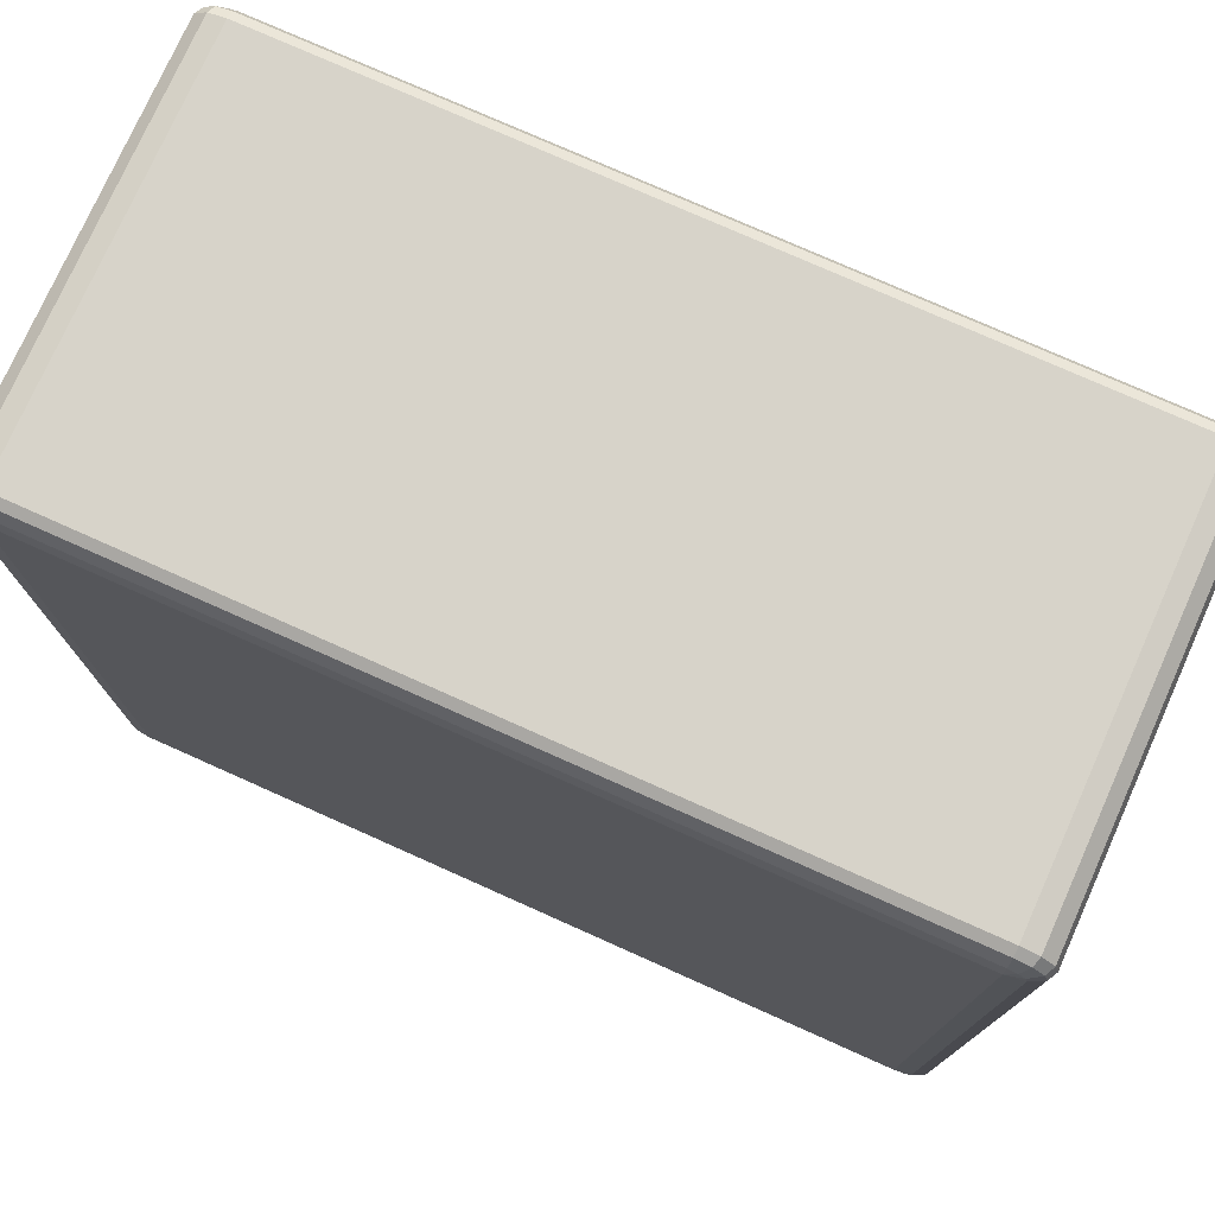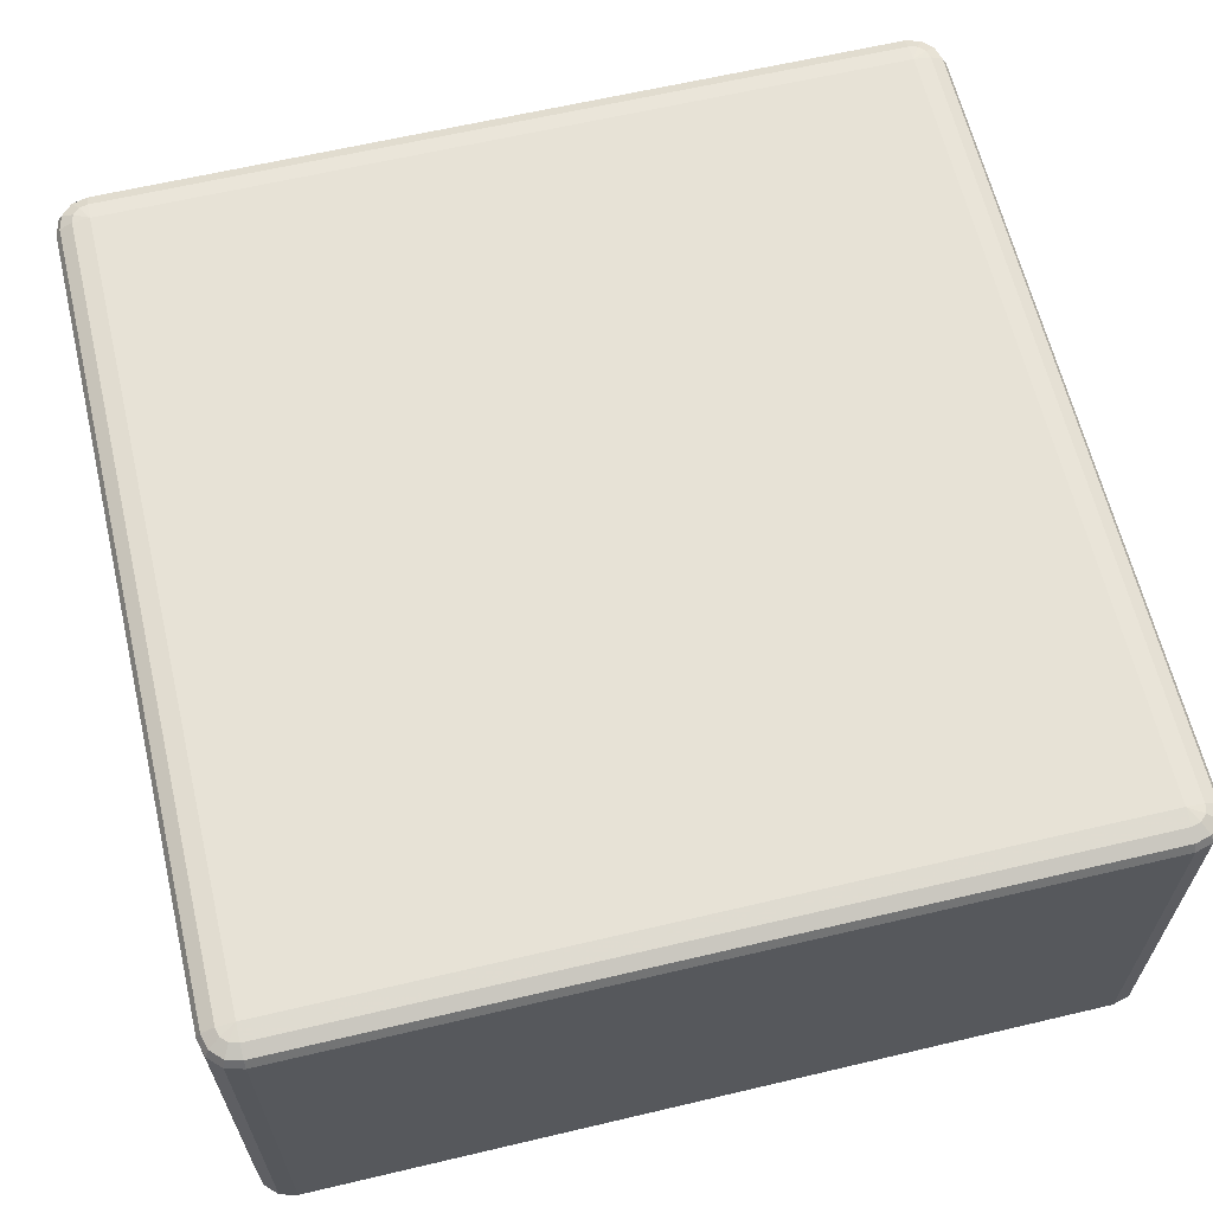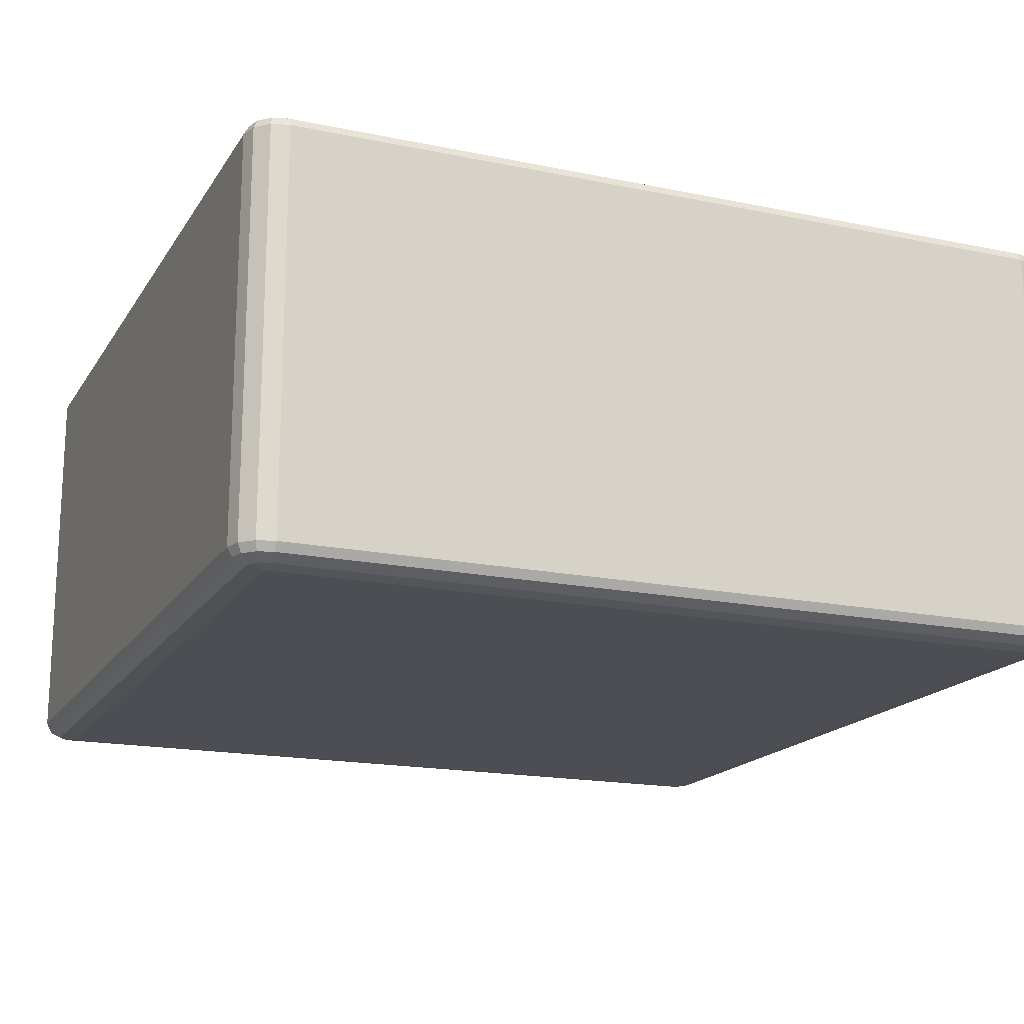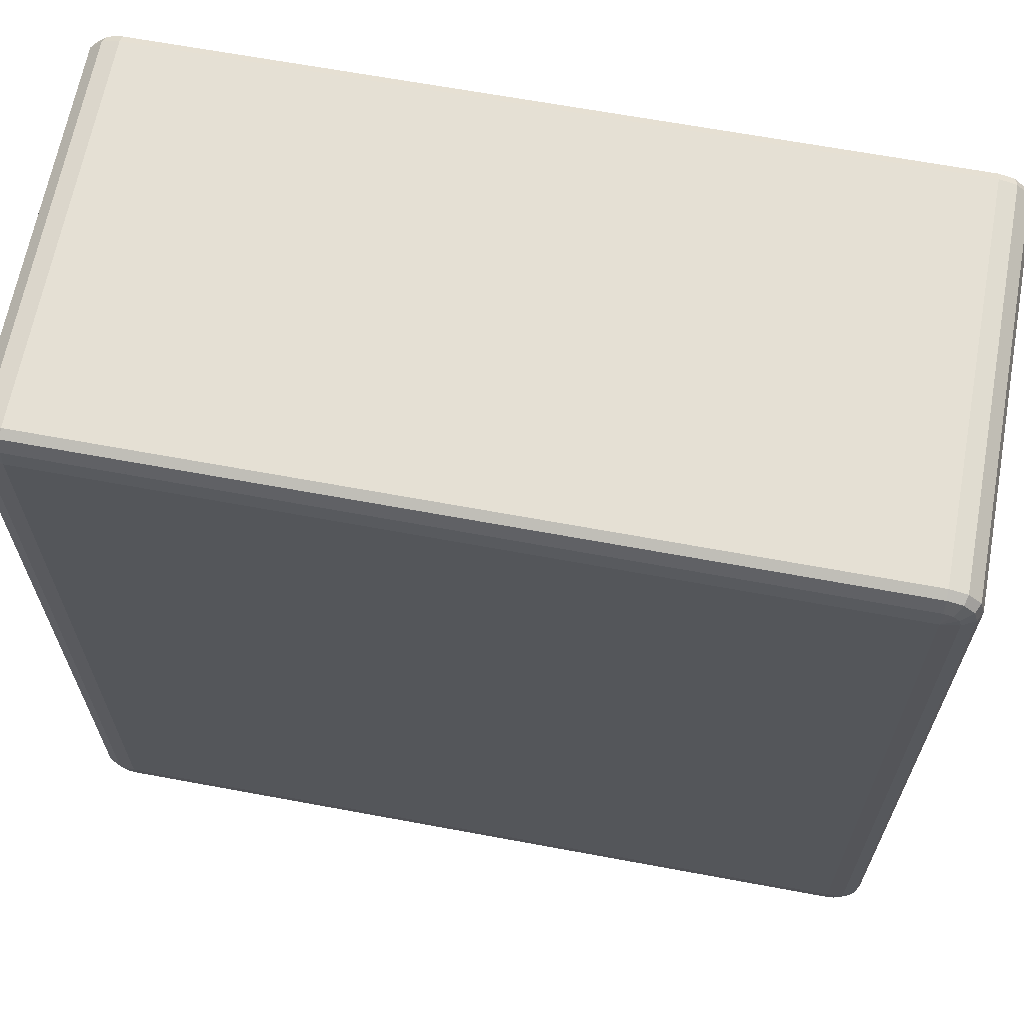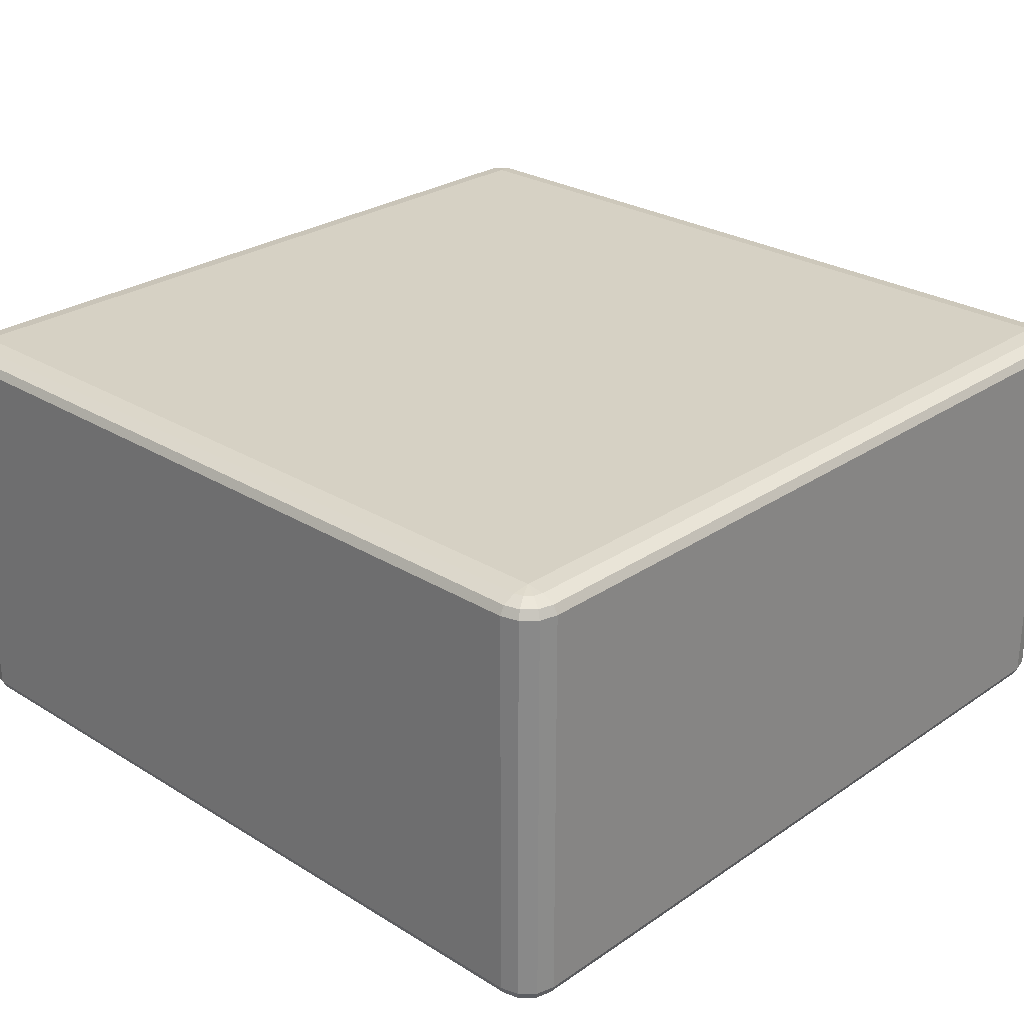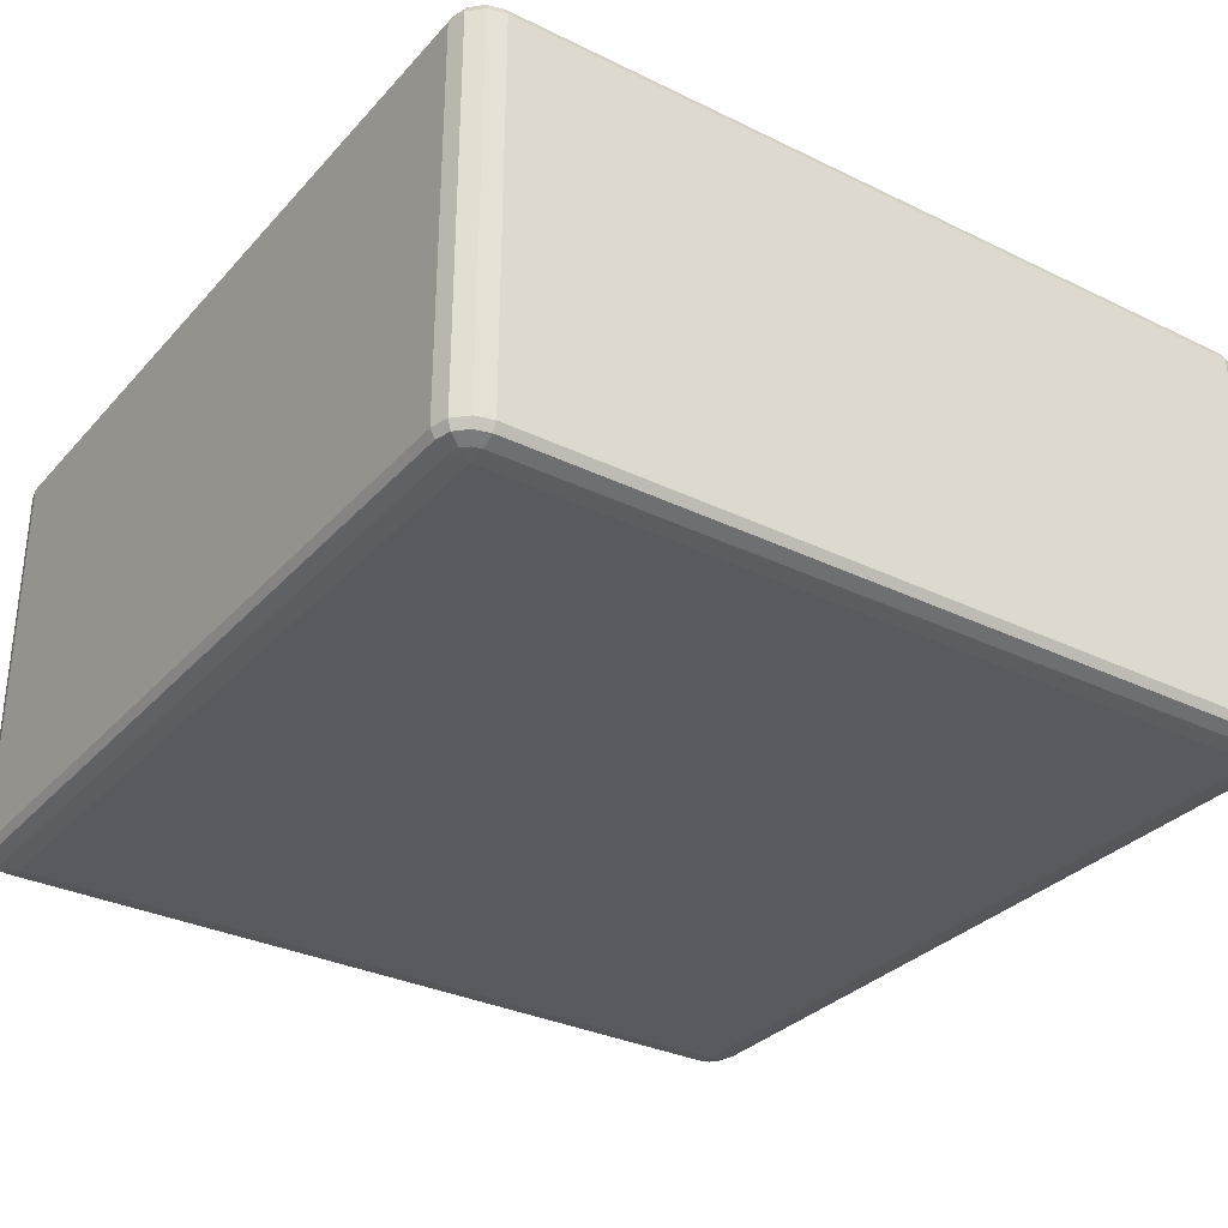
<metadata>
{"format":"obj","ext":"obj","renderer":"f3d","projection":"perspective","resolution":1024,"background":"white","views":[{"elev":76.3,"azim":24.1,"up":"+Z"},{"elev":63.2,"azim":76.6,"up":"+Y"},{"elev":-17.4,"azim":-112.4,"up":"+Y"},{"elev":65.2,"azim":10.6,"up":"+Z"},{"elev":26.9,"azim":-136.4,"up":"+Y"},{"elev":-31.9,"azim":-34.4,"up":"+Y"}]}
</metadata>
<code>
v 2350 2378 -5850
v 2350 1918 -5850
v 2330 1918 -5855
v 2330 2378 -5855
v 2315 1918 -5870
v 2315 2378 -5870
v 2310 1918 -5890
v 2310 2378 -5890
v 2310 1918 -6810
v 2310 2378 -6810
v 2315 1918 -6830
v 2315 2378 -6830
v 2330 1918 -6845
v 2330 2378 -6845
v 2350 1918 -6850
v 2350 2378 -6850
v 3270 1918 -6850
v 3270 2378 -6850
v 3290 1918 -6845
v 3290 2378 -6845
v 3305 1918 -6830
v 3305 2378 -6830
v 3310 1918 -6810
v 3310 2378 -6810
v 3310 1918 -5890
v 3310 2378 -5890
v 3305 1918 -5870
v 3305 2378 -5870
v 3290 1918 -5855
v 3290 2378 -5855
v 3270 1918 -5850
v 3270 2378 -5850
v 2350 2388 -5855
v 2333 2388 -5860
v 3270 2388 -5855
v 2320 2388 -5873
v 3287 2388 -5860
v 2315 2388 -5890
v 3300 2388 -5873
v 2315 2388 -6810
v 3305 2388 -5890
v 2320 2388 -6827
v 3305 2388 -6810
v 2333 2388 -6840
v 3300 2388 -6827
v 2350 2388 -6845
v 3287 2388 -6840
v 3270 2388 -6845
v 3280 2395 -6827
v 3270 2395 -6830
v 2350 2395 -6830
v 2340 2395 -6827
v 2350 2398 -6810
v 2333 2395 -6820
v 2330 2395 -6810
v 3270 2398 -6810
v 2330 2395 -5890
v 2350 2398 -5890
v 2333 2395 -5880
v 2340 2395 -5873
v 2350 2395 -5870
v 3270 2398 -5890
v 3270 2395 -5870
v 3280 2395 -5873
v 3287 2395 -5880
v 3290 2395 -5890
v 3290 2395 -6810
v 3287 2395 -6820
v 2333 1908 -5860
v 2350 1908 -5855
v 2320 1908 -5873
v 3270 1908 -5855
v 2315 1908 -5890
v 3287 1908 -5860
v 2315 1908 -6810
v 3300 1908 -5873
v 2320 1908 -6827
v 3305 1908 -5890
v 2333 1908 -6840
v 3305 1908 -6810
v 2350 1908 -6845
v 3300 1908 -6827
v 3270 1908 -6845
v 3287 1908 -6840
v 3270 1901 -6830
v 3280 1901 -6827
v 3287 1901 -6820
v 3290 1901 -6810
v 3270 1898 -6810
v 3290 1901 -5890
v 2350 1901 -6830
v 3287 1901 -5880
v 2340 1901 -6827
v 3280 1901 -5873
v 2333 1901 -6820
v 2350 1898 -6810
v 2330 1901 -6810
v 2330 1901 -5890
v 3270 1898 -5890
v 2350 1898 -5890
v 2333 1901 -5880
v 3270 1901 -5870
v 2340 1901 -5873
v 2350 1901 -5870
f 3 2 1
f 1 4 3
f 5 3 4
f 4 6 5
f 7 5 6
f 6 8 7
f 9 7 8
f 8 10 9
f 11 9 10
f 10 12 11
f 13 11 12
f 12 14 13
f 15 13 14
f 14 16 15
f 17 15 16
f 16 18 17
f 19 17 18
f 18 20 19
f 21 19 20
f 20 22 21
f 23 21 22
f 22 24 23
f 25 23 24
f 24 26 25
f 27 25 26
f 26 28 27
f 29 27 28
f 28 30 29
f 31 29 30
f 30 32 31
f 2 31 32
f 32 1 2
f 4 1 33
f 33 34 4
f 6 4 34
f 35 33 1
f 1 32 35
f 34 36 6
f 8 6 36
f 37 35 32
f 32 30 37
f 36 38 8
f 10 8 38
f 39 37 30
f 30 28 39
f 38 40 10
f 12 10 40
f 41 39 28
f 28 26 41
f 40 42 12
f 14 12 42
f 43 41 26
f 26 24 43
f 42 44 14
f 16 14 44
f 45 43 24
f 24 22 45
f 44 46 16
f 18 16 46
f 47 45 22
f 22 20 47
f 20 18 48
f 48 47 20
f 46 48 18
f 45 47 49
f 47 48 50
f 50 49 47
f 48 46 51
f 51 50 48
f 52 51 46
f 46 44 52
f 50 51 53
f 51 52 53
f 54 52 44
f 52 54 53
f 44 42 54
f 55 54 42
f 54 55 53
f 42 40 55
f 53 56 50
f 49 50 56
f 57 55 40
f 40 38 57
f 58 53 55
f 55 57 58
f 56 53 58
f 59 57 38
f 57 59 58
f 38 36 59
f 60 59 36
f 59 60 58
f 36 34 60
f 61 60 34
f 60 61 58
f 34 33 61
f 62 58 61
f 58 62 56
f 63 61 33
f 61 63 62
f 33 35 63
f 64 63 35
f 63 64 62
f 35 37 64
f 65 64 37
f 64 65 62
f 37 39 65
f 65 66 62
f 66 65 39
f 56 62 66
f 39 41 66
f 67 66 41
f 66 67 56
f 41 43 67
f 67 68 56
f 68 67 43
f 68 49 56
f 43 45 68
f 49 68 45
f 2 3 69
f 69 70 2
f 31 2 70
f 71 69 3
f 3 5 71
f 70 72 31
f 29 31 72
f 73 71 5
f 5 7 73
f 72 74 29
f 27 29 74
f 75 73 7
f 7 9 75
f 74 76 27
f 25 27 76
f 77 75 9
f 9 11 77
f 76 78 25
f 23 25 78
f 79 77 11
f 11 13 79
f 78 80 23
f 21 23 80
f 81 79 13
f 13 15 81
f 80 82 21
f 19 21 82
f 83 81 15
f 15 17 83
f 17 19 84
f 84 83 17
f 82 84 19
f 81 83 85
f 83 84 86
f 86 85 83
f 84 82 87
f 87 86 84
f 88 87 82
f 82 80 88
f 87 89 86
f 88 89 87
f 86 89 85
f 90 88 80
f 80 78 90
f 85 91 81
f 91 85 89
f 79 81 91
f 92 90 78
f 78 76 92
f 91 93 79
f 77 79 93
f 94 92 76
f 76 74 94
f 93 95 77
f 75 77 95
f 91 96 93
f 93 96 95
f 89 96 91
f 95 97 75
f 95 96 97
f 73 75 97
f 97 98 73
f 98 97 96
f 71 73 98
f 96 89 99
f 99 89 88
f 88 90 99
f 92 99 90
f 94 99 92
f 96 100 98
f 99 100 96
f 98 101 71
f 98 100 101
f 69 71 101
f 102 99 94
f 100 99 102
f 102 94 74
f 74 72 102
f 101 103 69
f 101 100 103
f 70 69 103
f 102 104 100
f 103 100 104
f 104 102 72
f 103 104 70
f 72 70 104

</code>
